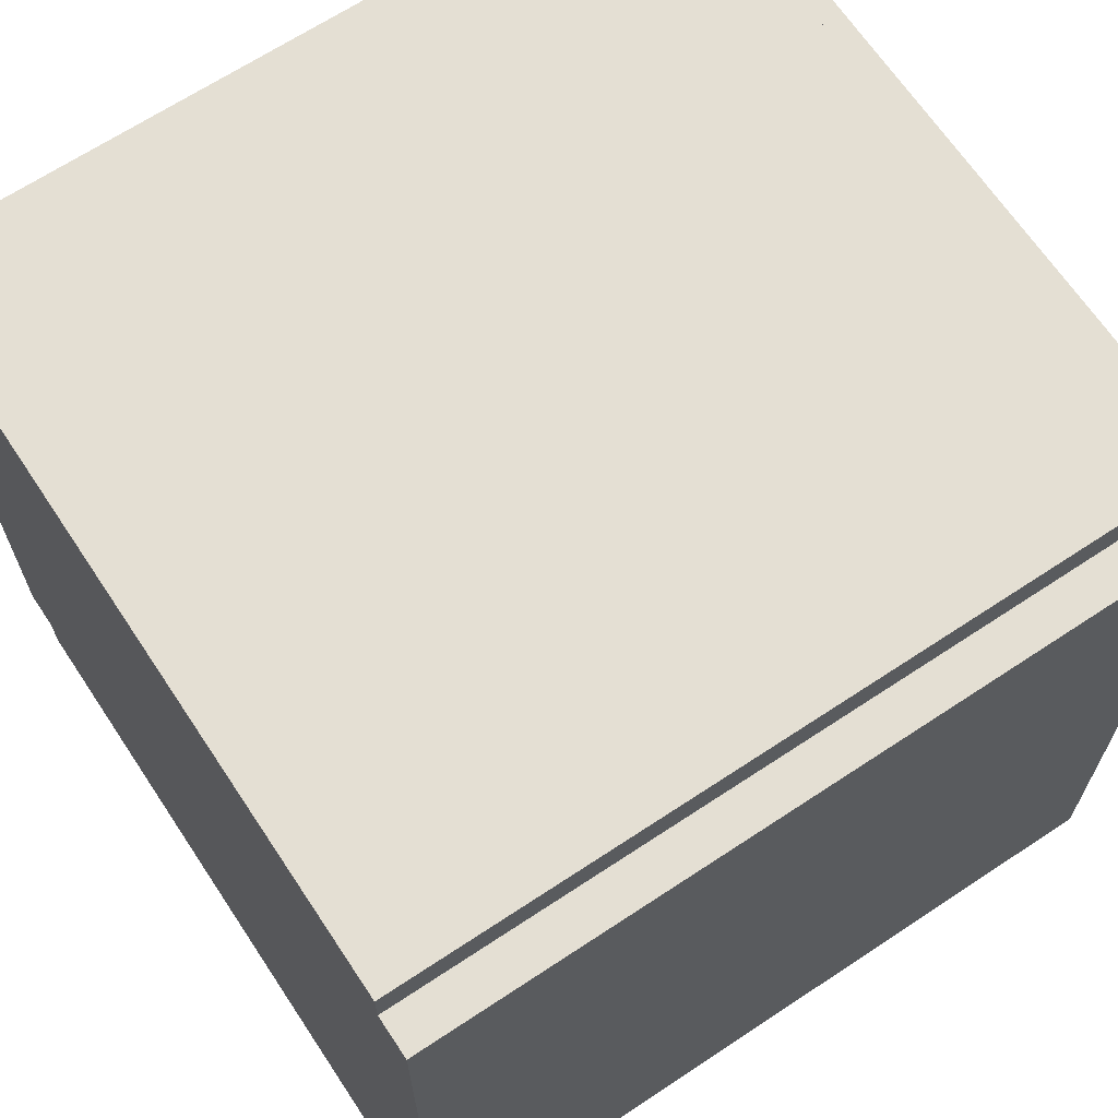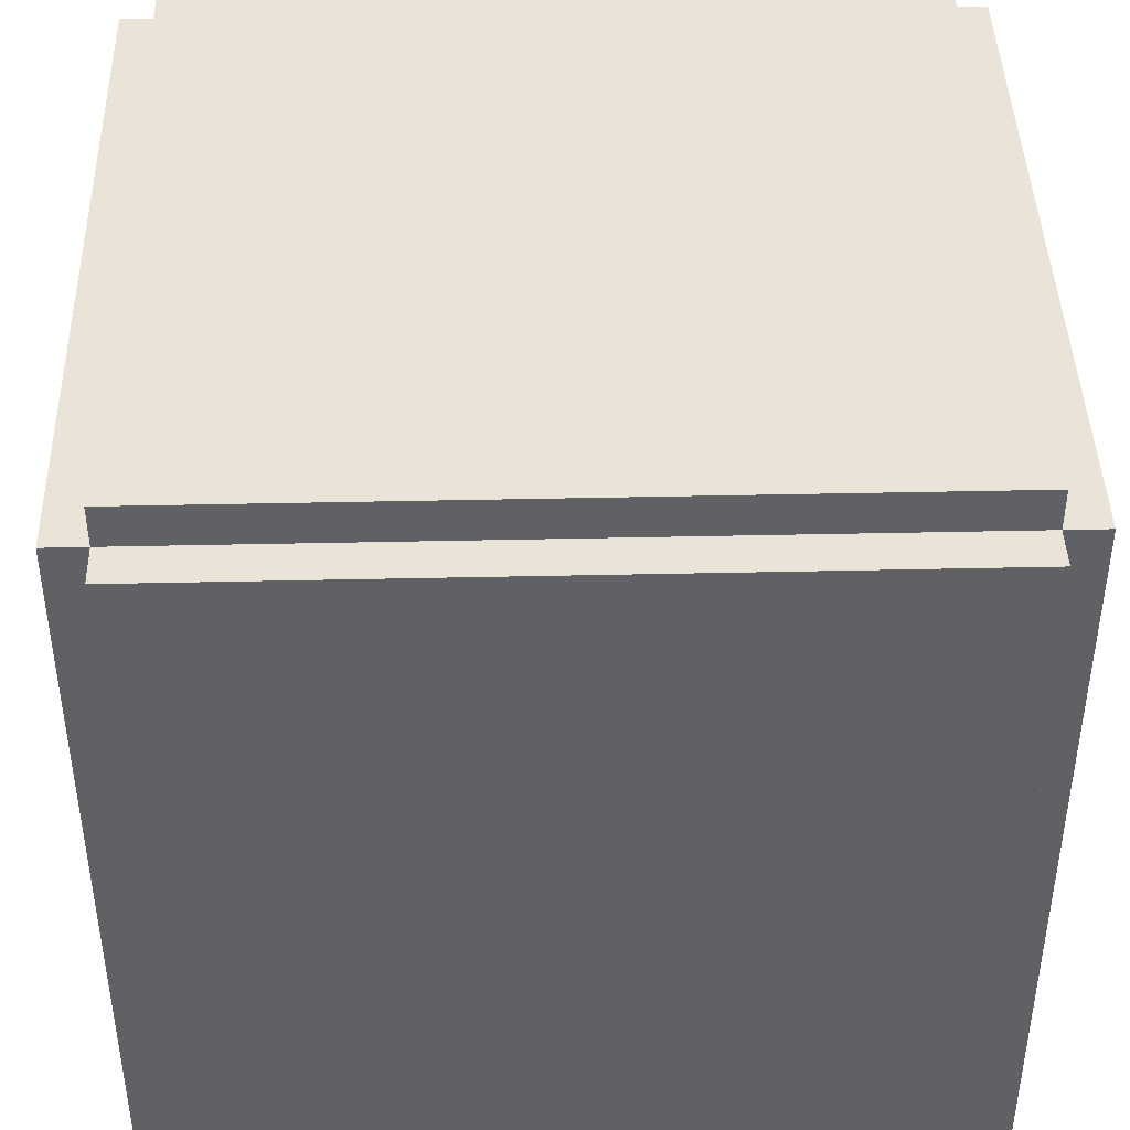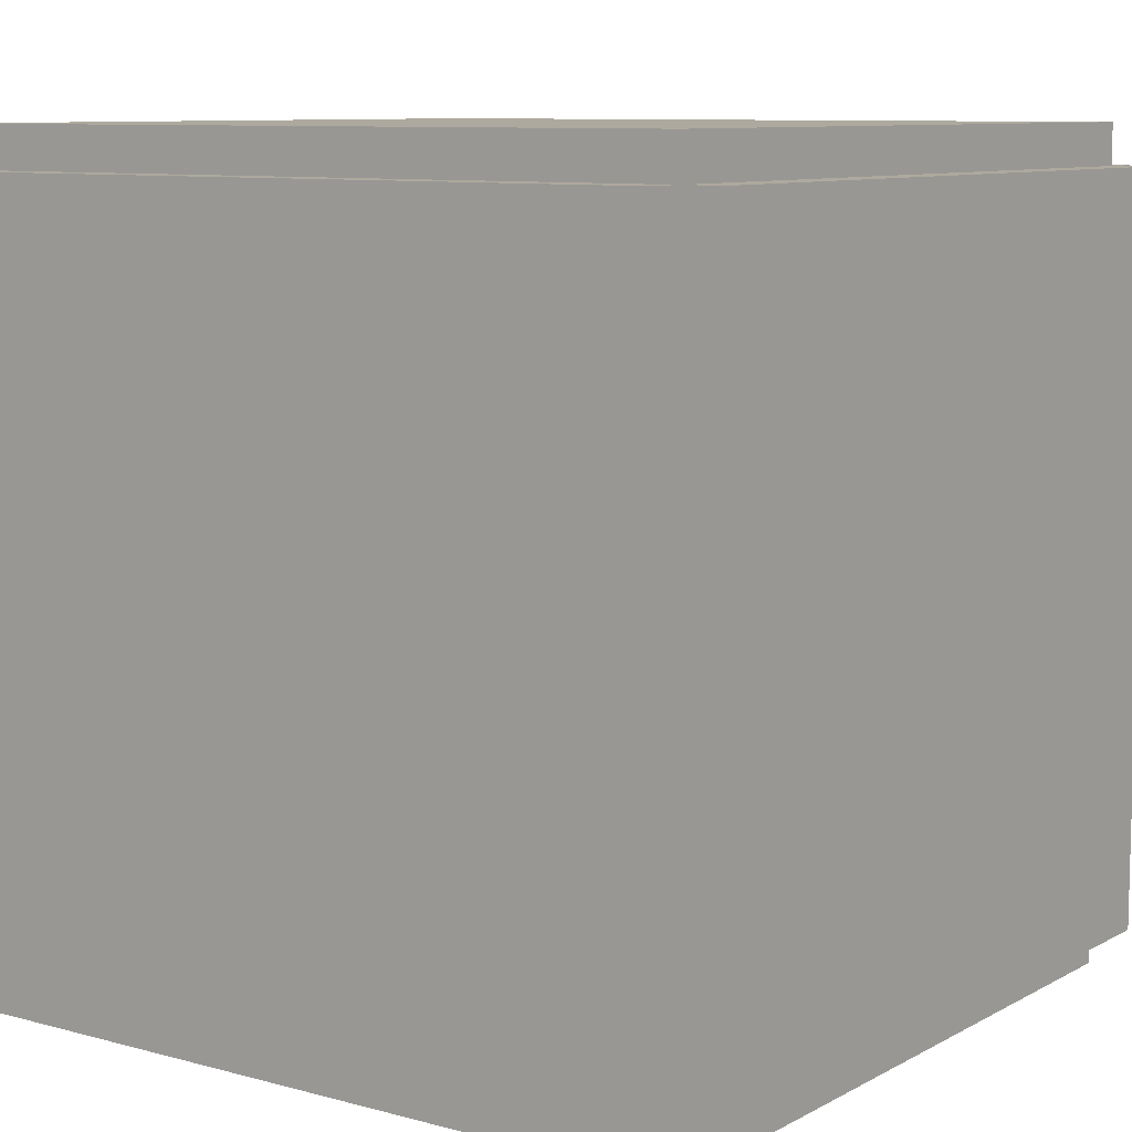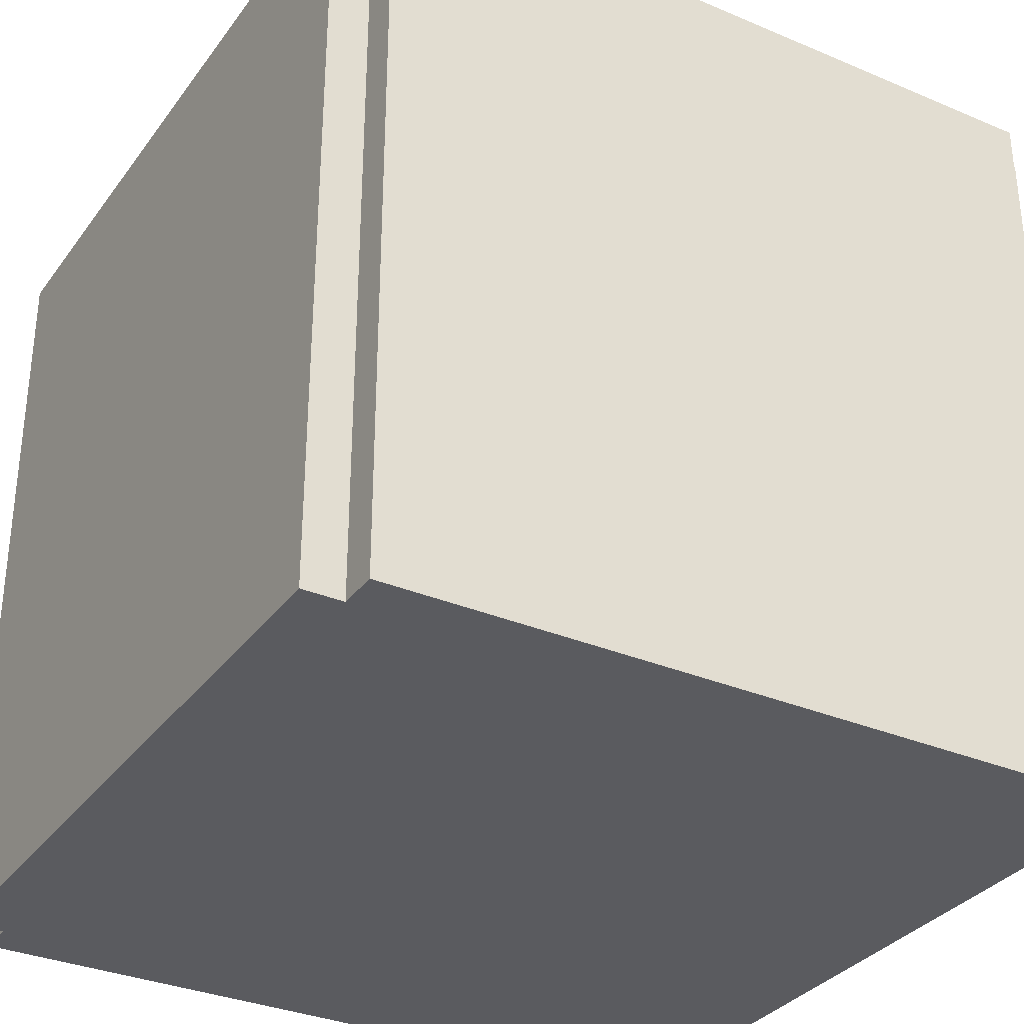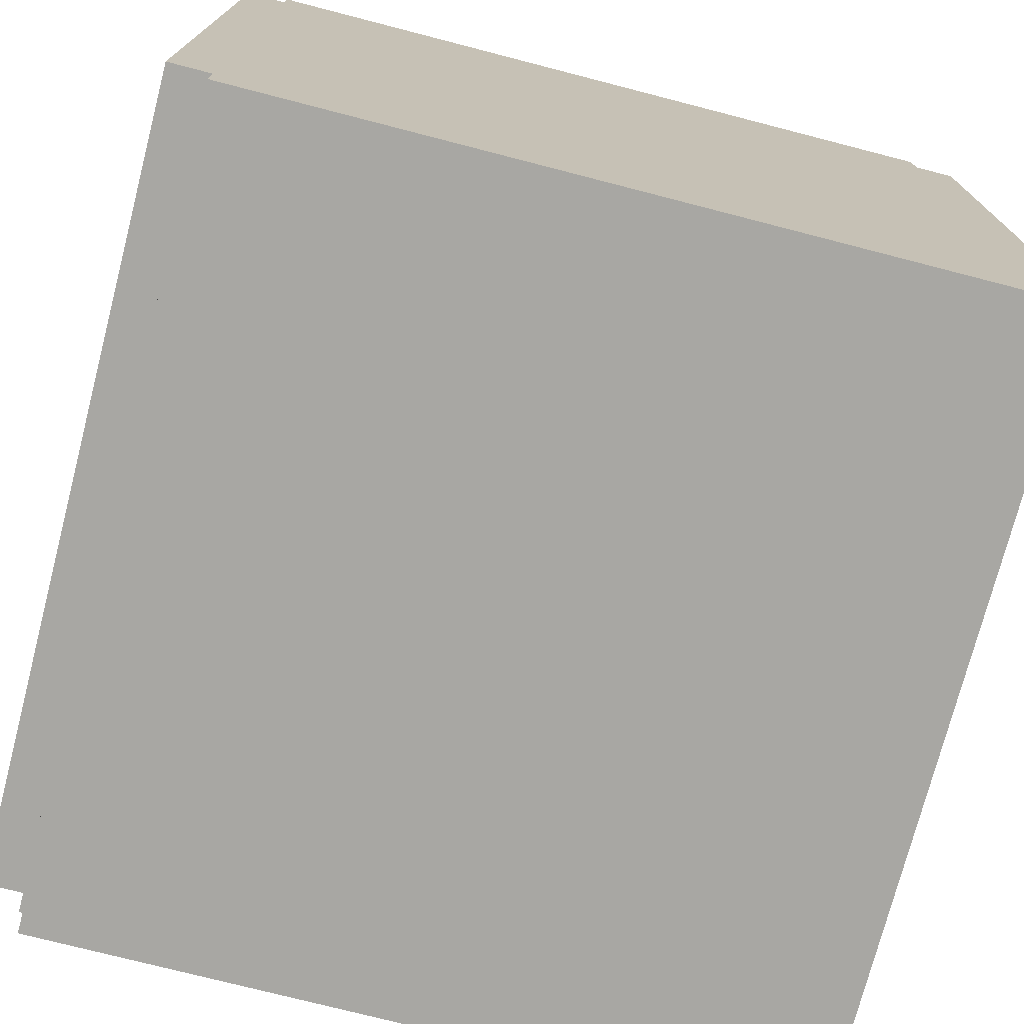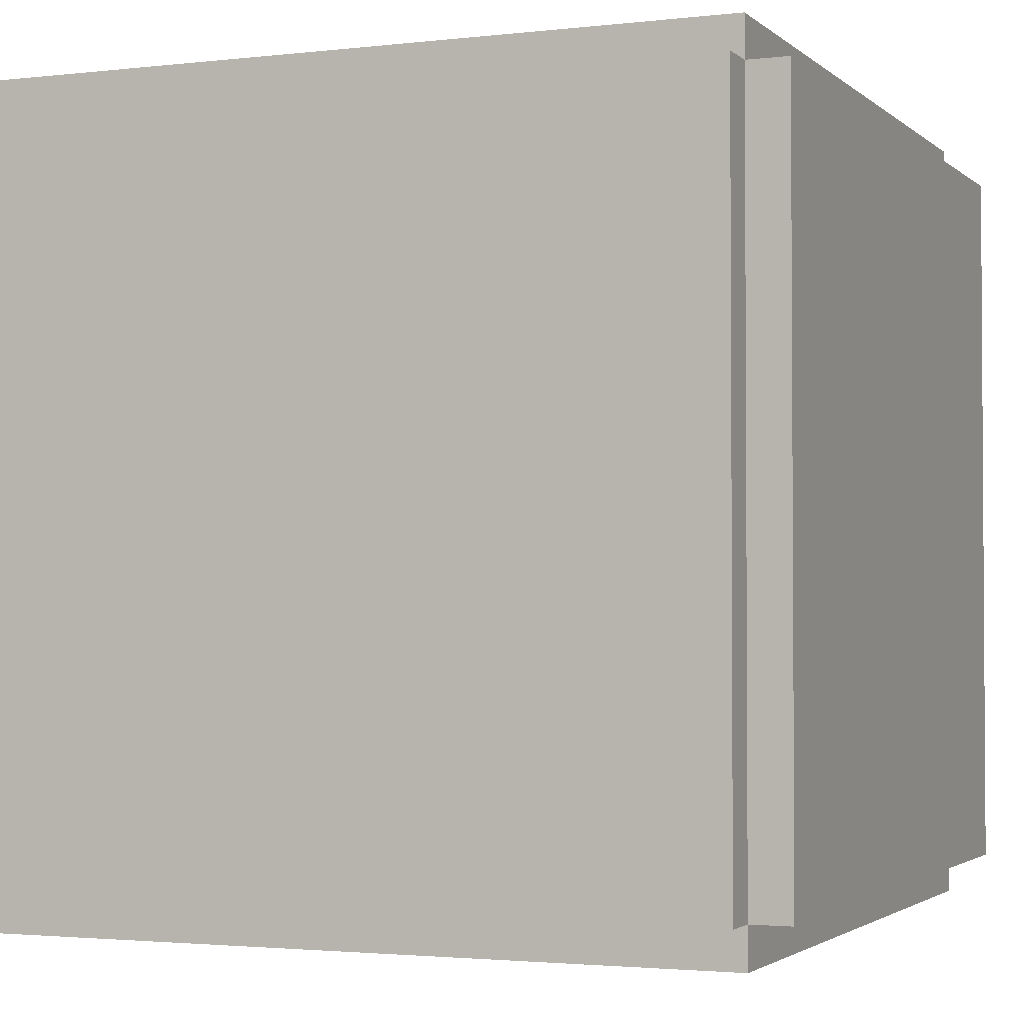
<metadata>
{"format":"obj","ext":"obj","renderer":"f3d","projection":"perspective","resolution":1024,"background":"white","views":[{"elev":66.8,"azim":56.4,"up":"+Z"},{"elev":42.8,"azim":88.5,"up":"+Y"},{"elev":9.1,"azim":125.7,"up":"+Z"},{"elev":-32.8,"azim":-30.4,"up":"+Y"},{"elev":-74.5,"azim":-14.5,"up":"+Z"},{"elev":-2.3,"azim":112.5,"up":"+Z"}]}
</metadata>
<code>
o
v -2 0 1.8
v -2 0 -1.8
v -2 3.8 1.8
v -2 3.8 -1.8
v -1.8 0 2
v -1.8 0 1.8
v -1.8 0 -1.8
v -1.8 0 -2
v -1.8 3.8 2
v -1.8 3.8 1.8
v -1.8 3.8 -1.8
v -1.8 3.8 -2
v -1.8 4 1.8
v -1.8 4 -1.8
v 1.8 0 2
v 1.8 0 1.8
v 1.8 0 -1.8
v 1.8 0 -2
v 1.8 3.8 2
v 1.8 3.8 1.8
v 1.8 3.8 -1.8
v 1.8 3.8 -2
v 1.8 4 1.8
v 1.8 4 -1.8
v 2 0 1.8
v 2 0 -1.8
v 2 3.8 1.8
v 2 3.8 -1.8
v -1.8 0 2
v -1.8 3.8 2
v 1.8 0 2
v 1.8 3.8 2
v -2 0 1.8
v -2 3.8 1.8
v -1.8 0 1.8
v -1.8 3.8 1.8
v -1.8 4 1.8
v 1.8 0 1.8
v 1.8 3.8 1.8
v 1.8 4 1.8
v 2 0 1.8
v 2 3.8 1.8
v -2 0 -1.8
v -2 3.8 -1.8
v -1.8 0 -1.8
v -1.8 3.8 -1.8
v -1.8 4 -1.8
v 1.8 0 -1.8
v 1.8 3.8 -1.8
v 1.8 4 -1.8
v 2 0 -1.8
v 2 3.8 -1.8
v -1.8 0 -2
v -1.8 3.8 -2
v 1.8 0 -2
v 1.8 3.8 -2
v -1.8 0 2
v 1.8 0 2
v -2 0 1.8
v -1.8 0 1.8
v 1.8 0 1.8
v 2 0 1.8
v -2 0 -1.8
v -1.8 0 -1.8
v 1.8 0 -1.8
v 2 0 -1.8
v -1.8 0 -2
v 1.8 0 -2
v -1.8 3.8 2
v 1.8 3.8 2
v -2 3.8 1.8
v -1.8 3.8 1.8
v 1.8 3.8 1.8
v 2 3.8 1.8
v -2 3.8 -1.8
v -1.8 3.8 -1.8
v 1.8 3.8 -1.8
v 2 3.8 -1.8
v -1.8 3.8 -2
v 1.8 3.8 -2
v -1.8 4 1.8
v 1.8 4 1.8
v -1.8 4 -1.8
v 1.8 4 -1.8
f 3 2 1
f 4 2 3
f 9 6 5
f 10 6 9
f 11 8 7
f 12 8 11
f 13 11 10
f 14 11 13
f 15 16 19
f 19 16 20
f 17 18 21
f 21 18 22
f 20 21 23
f 23 21 24
f 25 26 27
f 27 26 28
f 31 30 29
f 32 30 31
f 35 34 33
f 36 34 35
f 39 37 36
f 40 37 39
f 41 39 38
f 42 39 41
f 43 44 45
f 45 44 46
f 46 47 49
f 49 47 50
f 48 49 51
f 51 49 52
f 53 54 55
f 55 54 56
f 60 58 57
f 61 58 60
f 63 60 59
f 63 62 61
f 63 61 60
f 64 62 63
f 65 62 64
f 66 62 65
f 67 65 64
f 68 65 67
f 69 70 72
f 72 70 73
f 71 72 75
f 75 72 76
f 73 74 77
f 77 74 78
f 76 77 79
f 79 77 80
f 81 82 83
f 83 82 84

</code>
